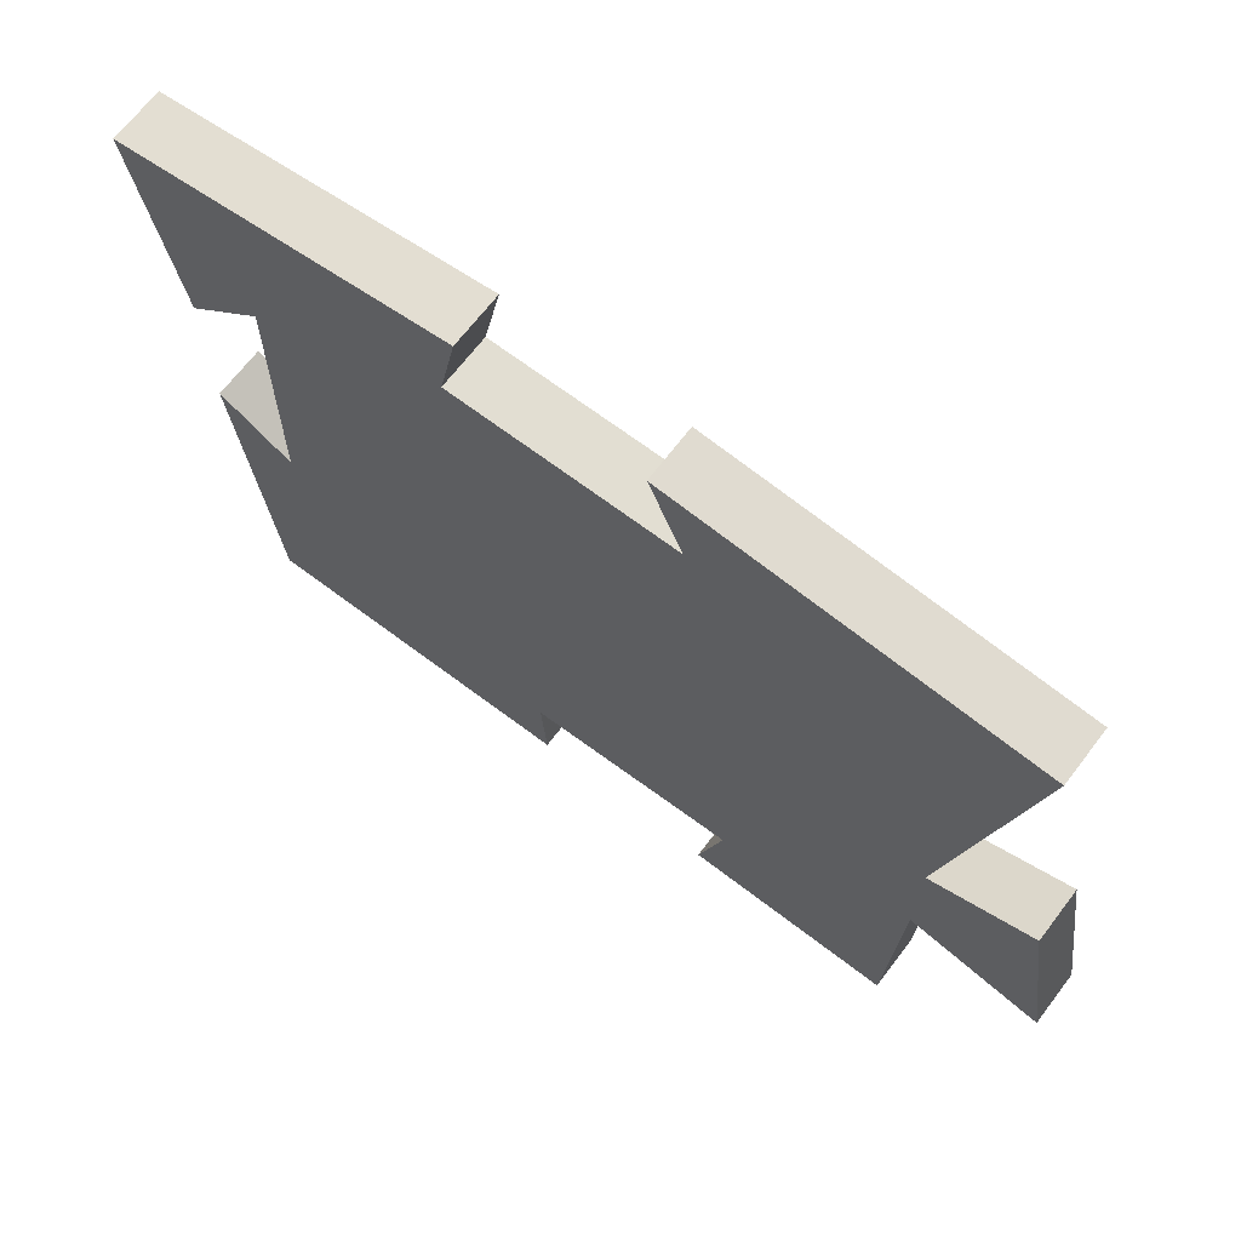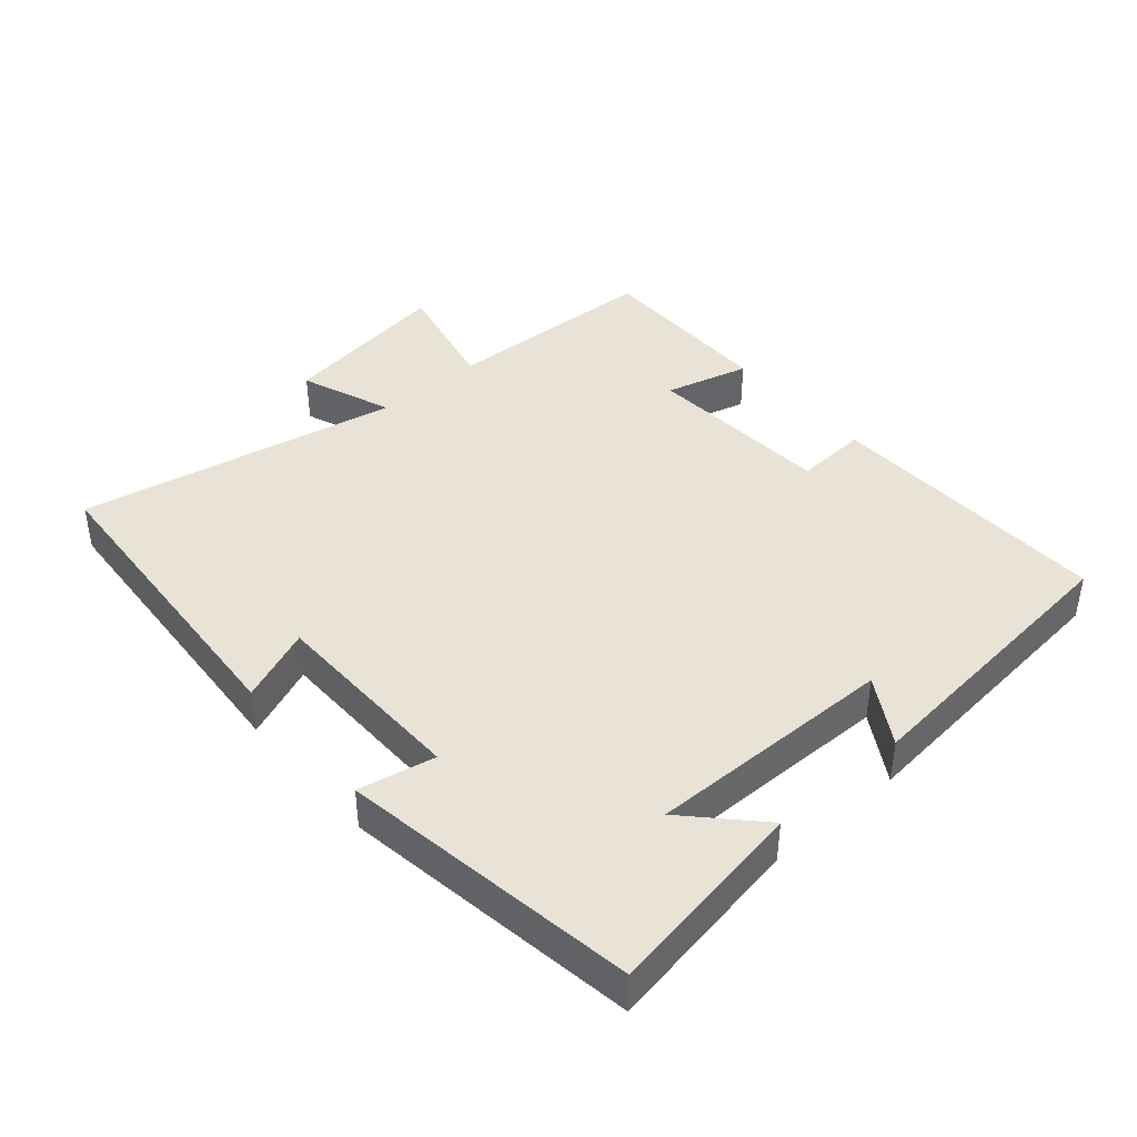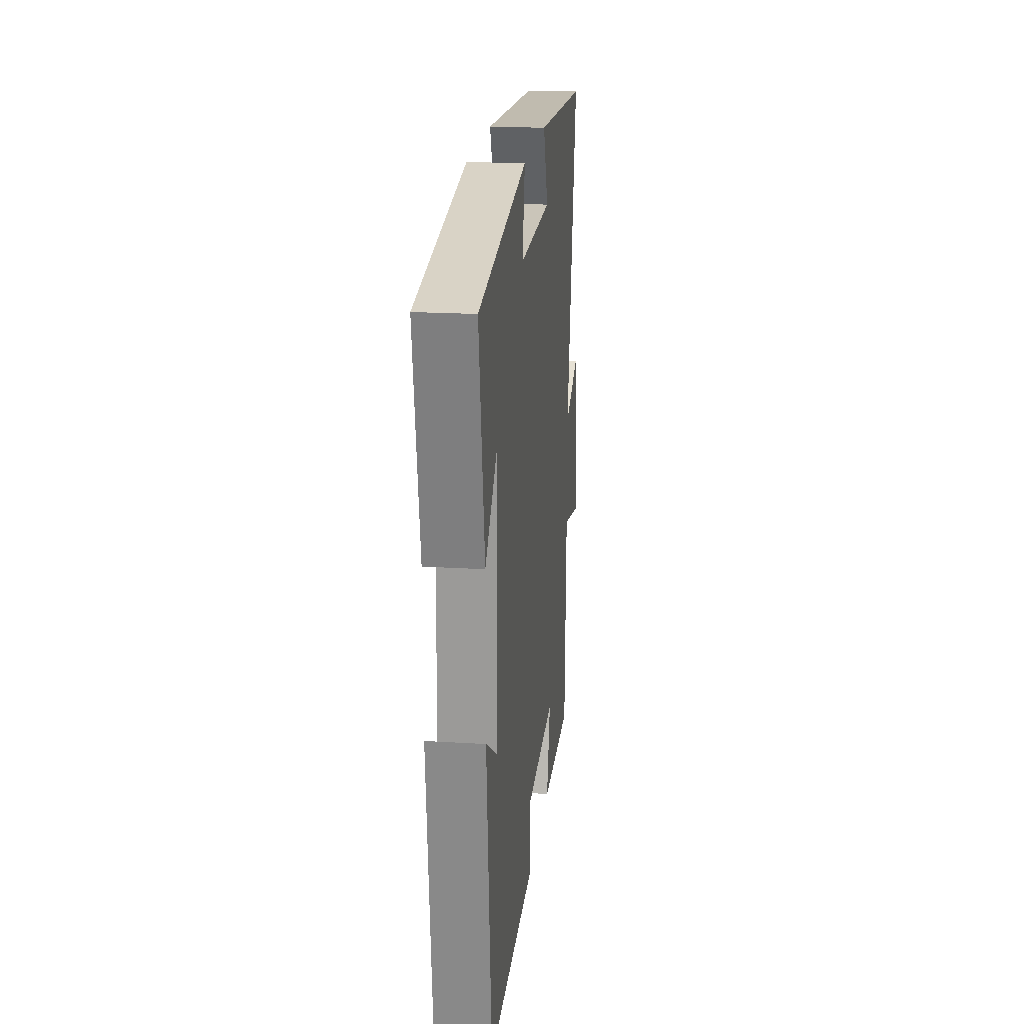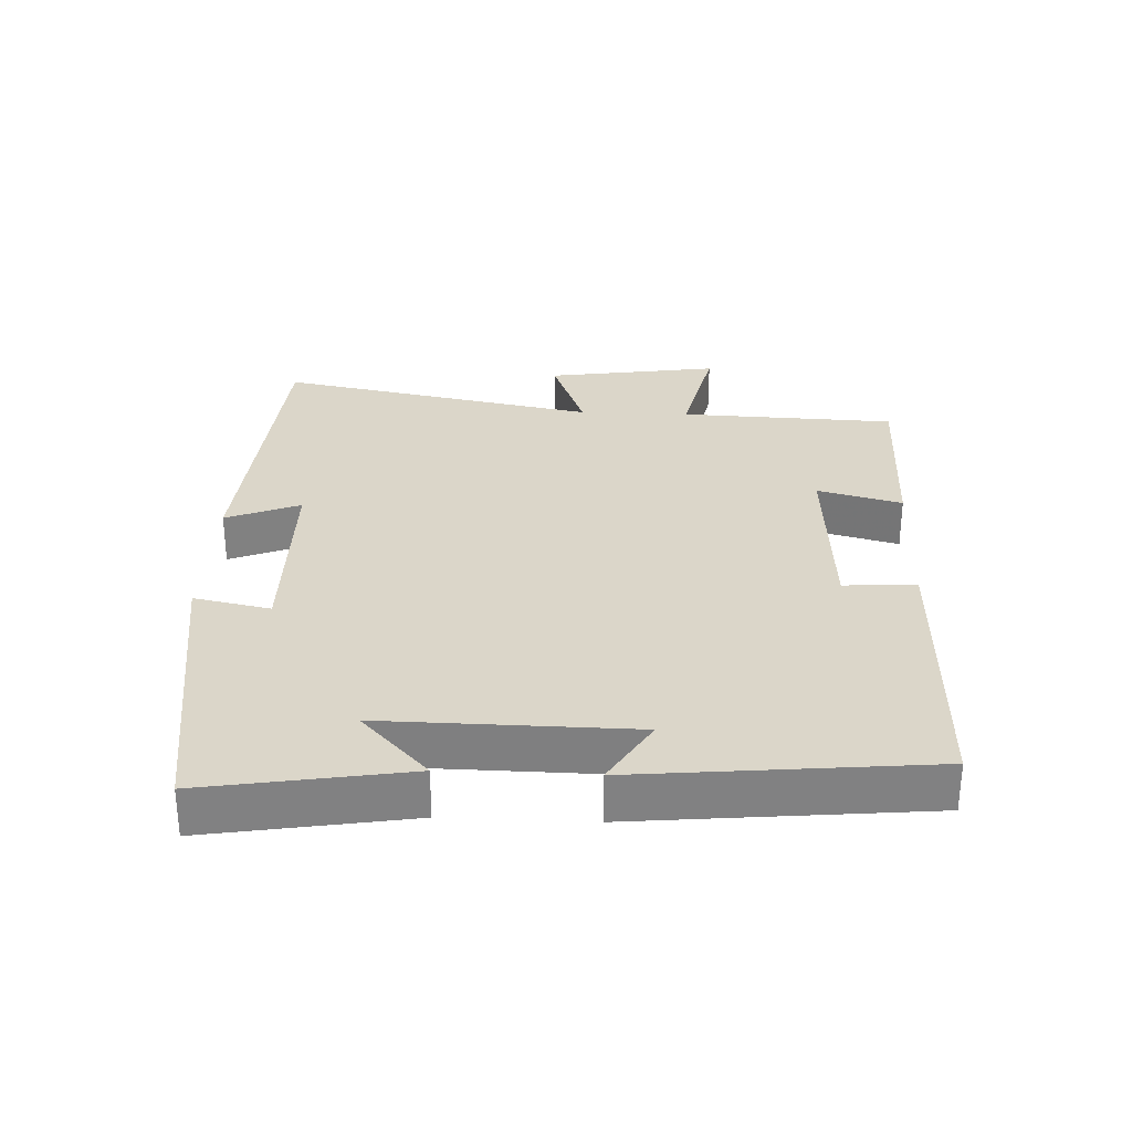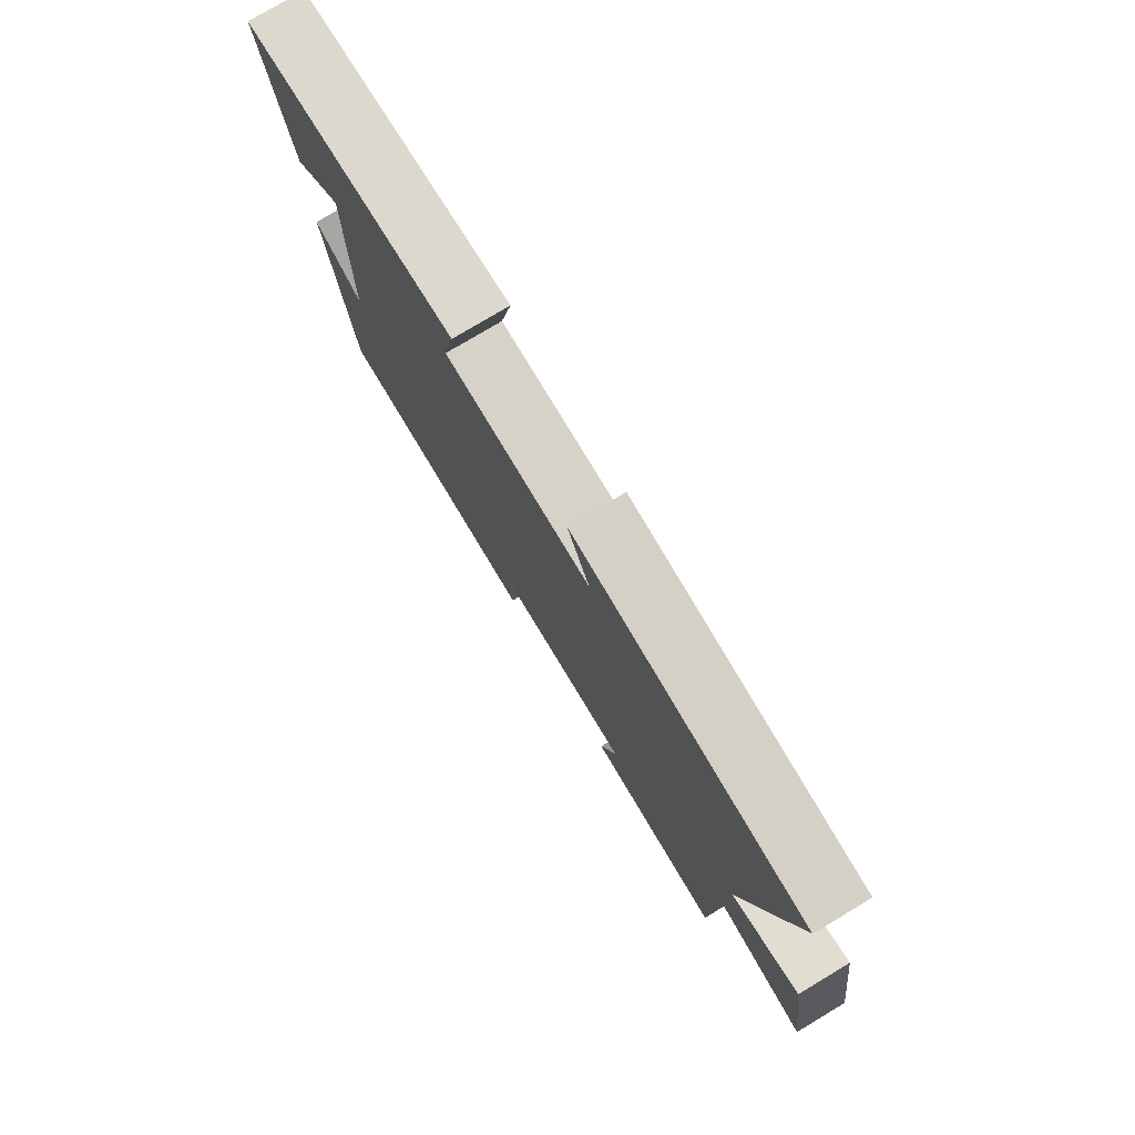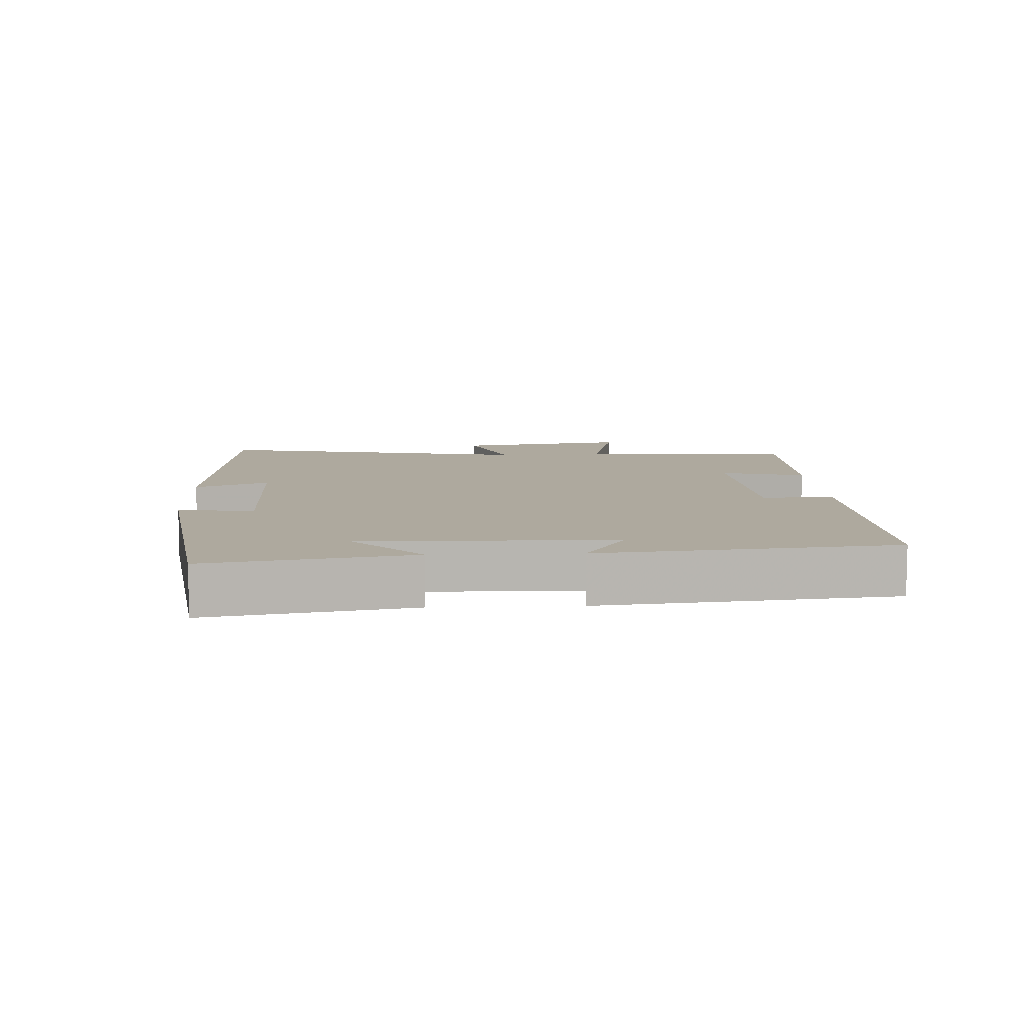
<metadata>
{"format":"obj","ext":"obj","renderer":"f3d","projection":"perspective","resolution":1024,"background":"white","views":[{"elev":68.2,"azim":-142.6,"up":"+Z"},{"elev":41.5,"azim":49.1,"up":"+Y"},{"elev":20.0,"azim":96.5,"up":"+Z"},{"elev":29.9,"azim":92.6,"up":"+Y"},{"elev":77.8,"azim":-120.9,"up":"+Z"},{"elev":9.1,"azim":87.4,"up":"+Y"}]}
</metadata>
<code>
v 0.551 0.07 0.433
v 0.5 0.07 0.133
v 0.396 0.07 0.232
v 0.4 0.07 -0.138
v 0.5 0.07 -0.077
v 0.456 0.07 -0.512
v 0.027 0.07 -0.5
v 0.034 0.07 -0.392
v -0.246 0.07 -0.374
v -0.213 0.07 -0.5
v -0.488 0.07 -0.502
v -0.5 0.07 -0.179
v -0.678 0.07 -0.219
v -0.638 0.07 0.039
v -0.5 0.07 -0.013
v -0.593 0.07 0.467
v -0.121 0.07 0.5
v -0.166 0.07 0.39
v 0.132 0.07 0.386
v 0.109 0.07 0.5
v 0.551 0 0.433
v 0.5 0 0.133
v 0.396 0 0.232
v 0.4 0 -0.138
v 0.5 0 -0.077
v 0.456 0 -0.512
v 0.027 0 -0.5
v 0.034 0 -0.392
v -0.246 0 -0.374
v -0.213 0 -0.5
v -0.488 0 -0.502
v -0.5 0 -0.179
v -0.678 0 -0.219
v -0.638 0 0.039
v -0.5 0 -0.013
v -0.593 0 0.467
v -0.121 0 0.5
v -0.166 0 0.39
v 0.132 0 0.386
v 0.109 0 0.5
f 19 20 1
f 15 16 17 18
f 15 18 19
f 12 13 14 15
f 9 10 11 12
f 8 9 12 15
f 5 6 7 8
f 4 5 8
f 3 4 8 15
f 1 2 3
f 1 3 15 19
f 21 40 39
f 38 37 36 35
f 39 38 35
f 35 34 33 32
f 32 31 30 29
f 35 32 29 28
f 28 27 26 25
f 28 25 24
f 35 28 24 23
f 23 22 21
f 39 35 23 21
f 1 21 22 2
f 2 22 23 3
f 3 23 24 4
f 4 24 25 5
f 5 25 26 6
f 6 26 27 7
f 7 27 28 8
f 8 28 29 9
f 9 29 30 10
f 10 30 31 11
f 11 31 32 12
f 12 32 33 13
f 13 33 34 14
f 14 34 35 15
f 15 35 36 16
f 16 36 37 17
f 17 37 38 18
f 18 38 39 19
f 19 39 40 20
f 20 40 21 1

</code>
